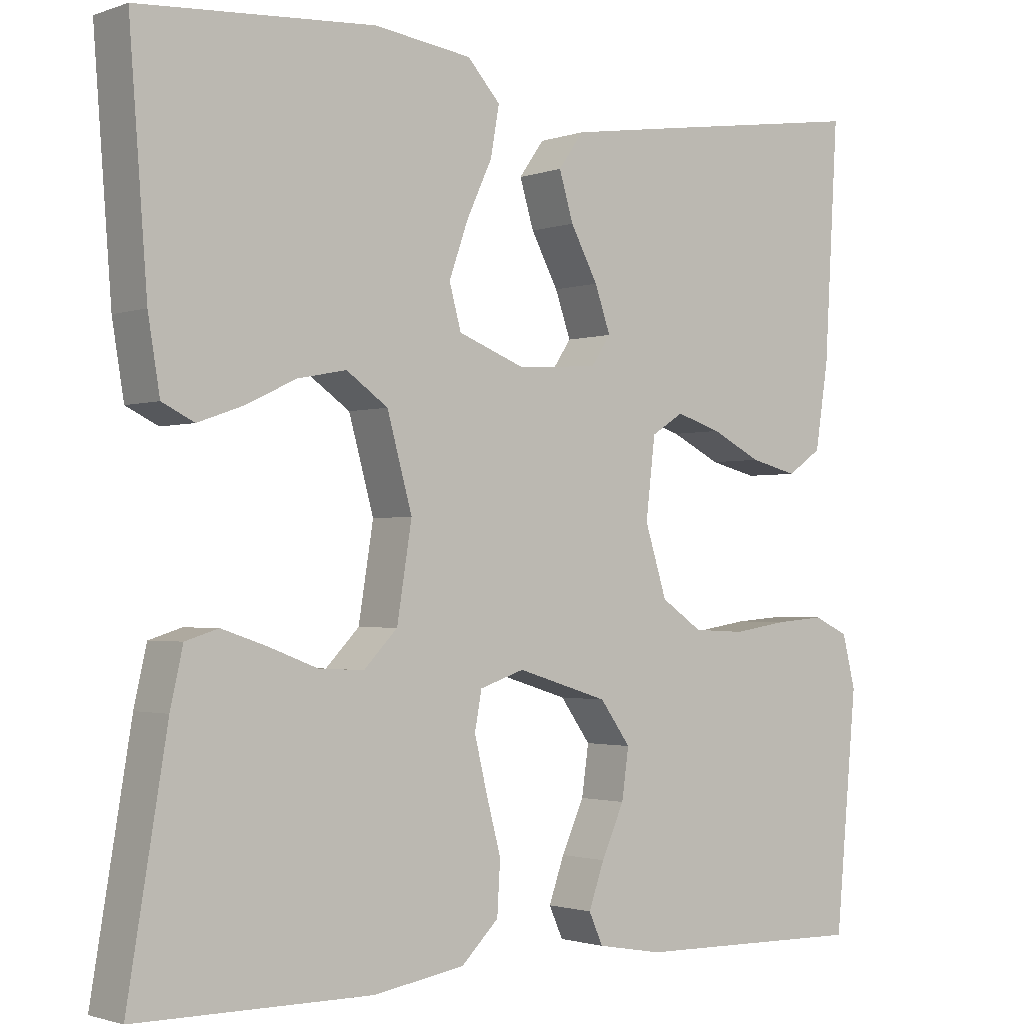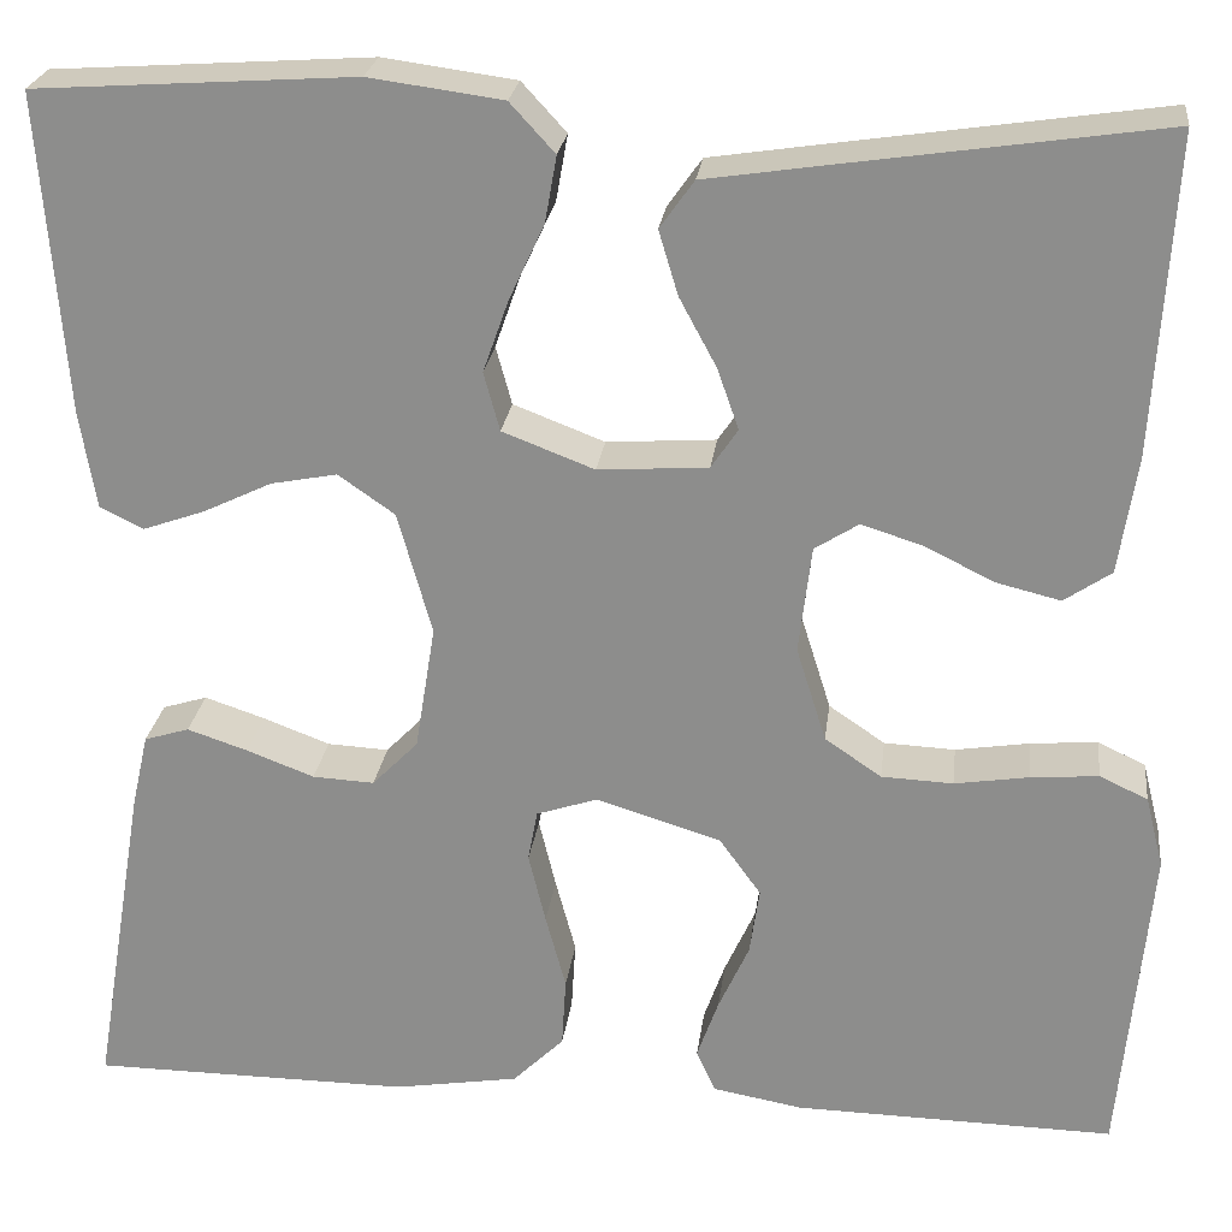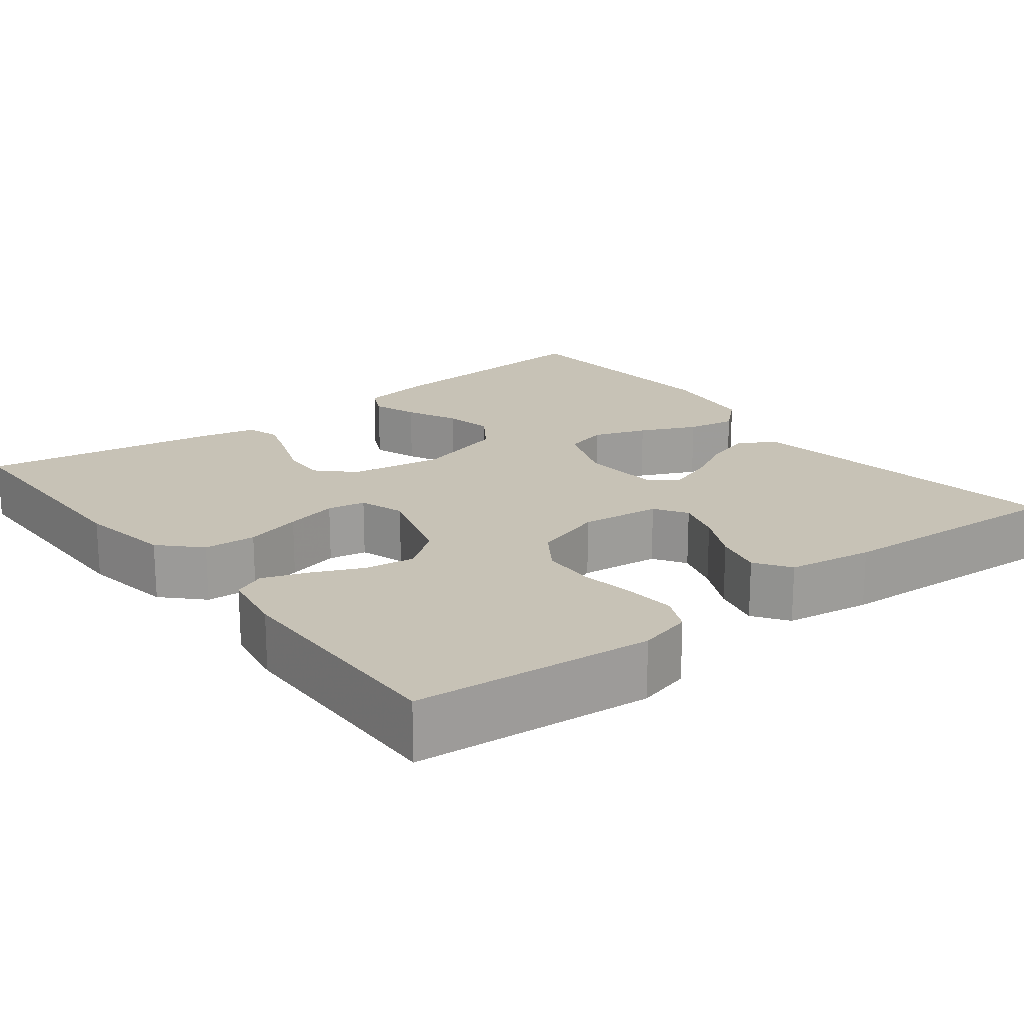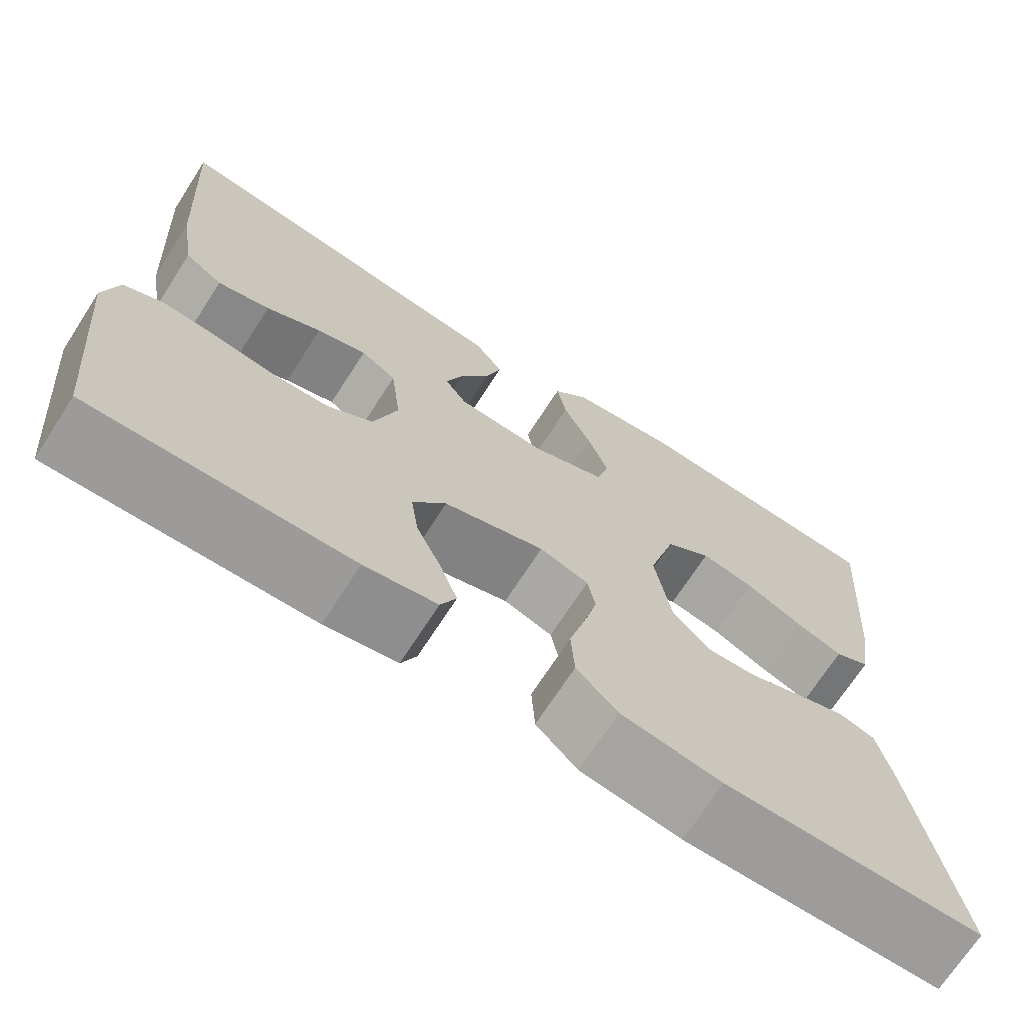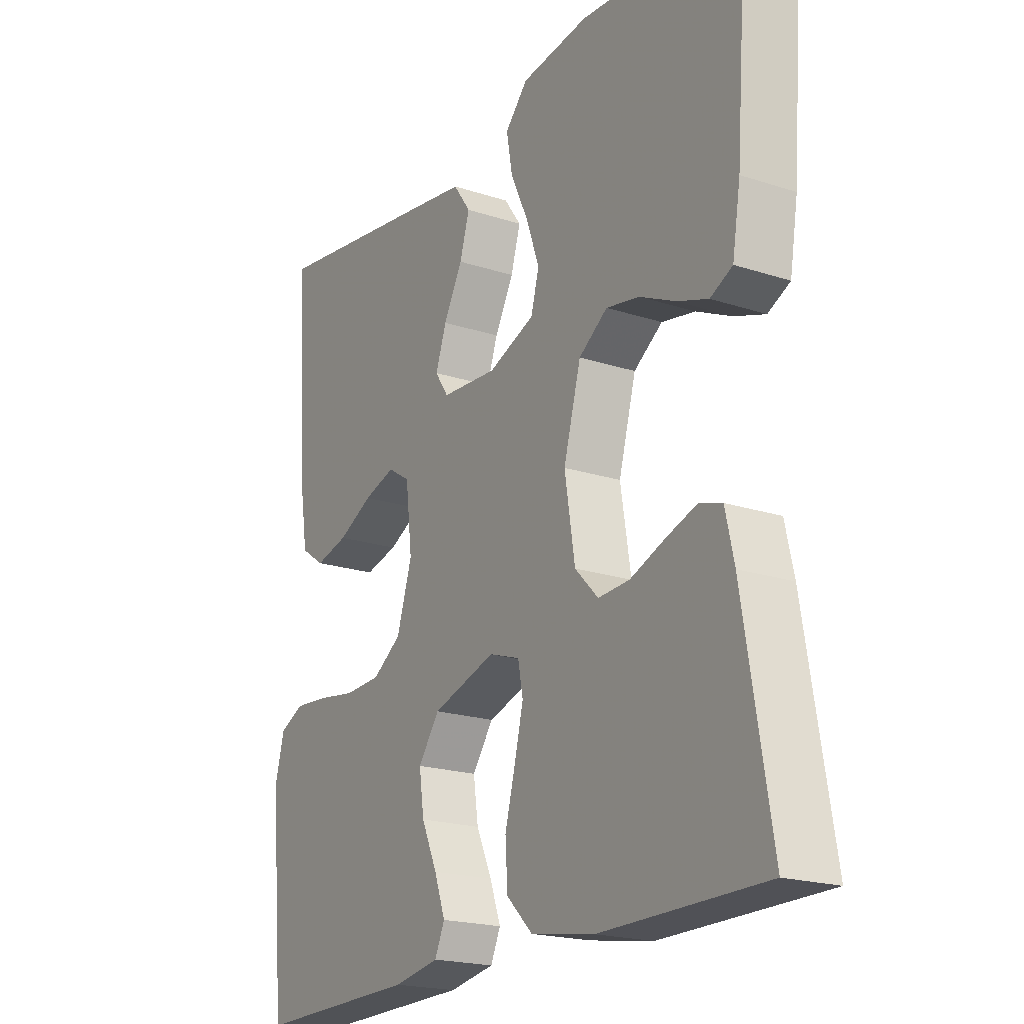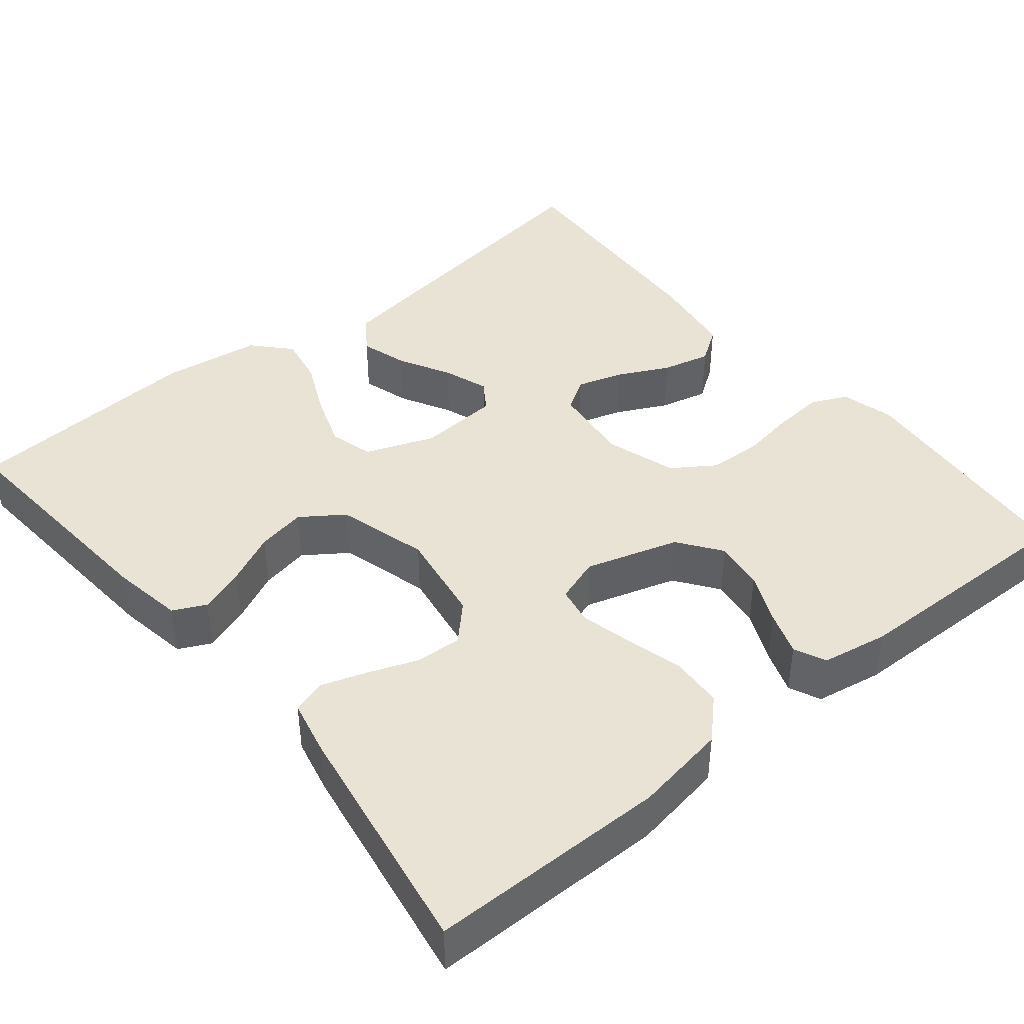
<metadata>
{"format":"obj","ext":"obj","renderer":"f3d","projection":"perspective","resolution":1024,"background":"white","views":[{"elev":-1.7,"azim":141.0,"up":"+Z"},{"elev":24.3,"azim":-173.0,"up":"+Z"},{"elev":19.2,"azim":-127.9,"up":"+Y"},{"elev":-70.2,"azim":-32.8,"up":"+Z"},{"elev":-20.1,"azim":59.0,"up":"+Z"},{"elev":42.1,"azim":140.6,"up":"+Y"}]}
</metadata>
<code>
v -0.5 0.07 -0.5
v -0.528 0.07 -0.2
v -0.511 0.07 -0.133
v -0.466 0.07 -0.112
v -0.403 0.07 -0.117
v -0.333 0.07 -0.128
v -0.266 0.07 -0.125
v -0.213 0.07 -0.089
v -0.185 0.07 0
v -0.197 0.07 0.101
v -0.238 0.07 0.127
v -0.296 0.07 0.109
v -0.36 0.07 0.077
v -0.421 0.07 0.062
v -0.465 0.07 0.092
v -0.482 0.07 0.2
v -0.5 0.07 0.5
v -0.2 0.07 0.456
v -0.087 0.07 0.439
v -0.055 0.07 0.394
v -0.073 0.07 0.334
v -0.108 0.07 0.269
v -0.128 0.07 0.212
v -0.103 0.07 0.175
v 0 0.07 0.168
v 0.086 0.07 0.201
v 0.101 0.07 0.256
v 0.077 0.07 0.324
v 0.044 0.07 0.395
v 0.033 0.07 0.457
v 0.075 0.07 0.503
v 0.2 0.07 0.52
v 0.5 0.07 0.5
v 0.477 0.07 0.2
v 0.462 0.07 0.109
v 0.421 0.07 0.089
v 0.364 0.07 0.109
v 0.299 0.07 0.14
v 0.237 0.07 0.152
v 0.184 0.07 0.115
v 0.152 0.07 0
v 0.171 0.07 -0.118
v 0.214 0.07 -0.162
v 0.272 0.07 -0.159
v 0.335 0.07 -0.135
v 0.392 0.07 -0.116
v 0.434 0.07 -0.129
v 0.45 0.07 -0.2
v 0.5 0.07 -0.5
v 0.2 0.07 -0.502
v 0.083 0.07 -0.483
v 0.035 0.07 -0.436
v 0.031 0.07 -0.37
v 0.05 0.07 -0.299
v 0.066 0.07 -0.233
v 0.057 0.07 -0.185
v 0 0.07 -0.166
v -0.117 0.07 -0.202
v -0.156 0.07 -0.256
v -0.147 0.07 -0.319
v -0.118 0.07 -0.383
v -0.098 0.07 -0.439
v -0.116 0.07 -0.479
v -0.2 0.07 -0.494
v -0.5 0 -0.5
v -0.528 0 -0.2
v -0.511 0 -0.133
v -0.466 0 -0.112
v -0.403 0 -0.117
v -0.333 0 -0.128
v -0.266 0 -0.125
v -0.213 0 -0.089
v -0.185 0 0
v -0.197 0 0.101
v -0.238 0 0.127
v -0.296 0 0.109
v -0.36 0 0.077
v -0.421 0 0.062
v -0.465 0 0.092
v -0.482 0 0.2
v -0.5 0 0.5
v -0.2 0 0.456
v -0.087 0 0.439
v -0.055 0 0.394
v -0.073 0 0.334
v -0.108 0 0.269
v -0.128 0 0.212
v -0.103 0 0.175
v 0 0 0.168
v 0.086 0 0.201
v 0.101 0 0.256
v 0.077 0 0.324
v 0.044 0 0.395
v 0.033 0 0.457
v 0.075 0 0.503
v 0.2 0 0.52
v 0.5 0 0.5
v 0.477 0 0.2
v 0.462 0 0.109
v 0.421 0 0.089
v 0.364 0 0.109
v 0.299 0 0.14
v 0.237 0 0.152
v 0.184 0 0.115
v 0.152 0 0
v 0.171 0 -0.118
v 0.214 0 -0.162
v 0.272 0 -0.159
v 0.335 0 -0.135
v 0.392 0 -0.116
v 0.434 0 -0.129
v 0.45 0 -0.2
v 0.5 0 -0.5
v 0.2 0 -0.502
v 0.083 0 -0.483
v 0.035 0 -0.436
v 0.031 0 -0.37
v 0.05 0 -0.299
v 0.066 0 -0.233
v 0.057 0 -0.185
v 0 0 -0.166
v -0.117 0 -0.202
v -0.156 0 -0.256
v -0.147 0 -0.319
v -0.118 0 -0.383
v -0.098 0 -0.439
v -0.116 0 -0.479
v -0.2 0 -0.494
f 4 5 6
f 3 4 6
f 2 3 6
f 1 2 6
f 64 1 6
f 63 64 6
f 62 63 6
f 61 62 6
f 60 61 6
f 59 60 6 7
f 58 59 7 8
f 57 58 8 9
f 56 57 9 10
f 52 53 54
f 51 52 54
f 50 51 54
f 49 50 54
f 48 49 54
f 47 48 54
f 46 47 54
f 45 46 54
f 44 45 54
f 43 44 54 55
f 42 43 55 56
f 36 37 38
f 35 36 38
f 34 35 38
f 33 34 38
f 32 33 38
f 31 32 38
f 30 31 38
f 29 30 38
f 28 29 38
f 27 28 38 39
f 26 27 39 40
f 20 21 22
f 19 20 22
f 18 19 22
f 17 18 22
f 16 17 22
f 15 16 22
f 14 15 22
f 13 14 22
f 12 13 22
f 11 12 22 23
f 10 11 23 24
f 10 24 25
f 56 10 25
f 42 56 25
f 41 42 25
f 25 26 40 41
f 70 69 68
f 70 68 67
f 70 67 66
f 70 66 65
f 70 65 128
f 70 128 127
f 70 127 126
f 70 126 125
f 70 125 124
f 71 70 124 123
f 72 71 123 122
f 73 72 122 121
f 74 73 121 120
f 118 117 116
f 118 116 115
f 118 115 114
f 118 114 113
f 118 113 112
f 118 112 111
f 118 111 110
f 118 110 109
f 118 109 108
f 119 118 108 107
f 120 119 107 106
f 102 101 100
f 102 100 99
f 102 99 98
f 102 98 97
f 102 97 96
f 102 96 95
f 102 95 94
f 102 94 93
f 102 93 92
f 103 102 92 91
f 104 103 91 90
f 86 85 84
f 86 84 83
f 86 83 82
f 86 82 81
f 86 81 80
f 86 80 79
f 86 79 78
f 86 78 77
f 86 77 76
f 87 86 76 75
f 88 87 75 74
f 89 88 74
f 89 74 120
f 89 120 106
f 89 106 105
f 105 104 90 89
f 1 65 66 2
f 2 66 67 3
f 3 67 68 4
f 4 68 69 5
f 5 69 70 6
f 6 70 71 7
f 7 71 72 8
f 8 72 73 9
f 9 73 74 10
f 10 74 75 11
f 11 75 76 12
f 12 76 77 13
f 13 77 78 14
f 14 78 79 15
f 15 79 80 16
f 16 80 81 17
f 17 81 82 18
f 18 82 83 19
f 19 83 84 20
f 20 84 85 21
f 21 85 86 22
f 22 86 87 23
f 23 87 88 24
f 24 88 89 25
f 25 89 90 26
f 26 90 91 27
f 27 91 92 28
f 28 92 93 29
f 29 93 94 30
f 30 94 95 31
f 31 95 96 32
f 32 96 97 33
f 33 97 98 34
f 34 98 99 35
f 35 99 100 36
f 36 100 101 37
f 37 101 102 38
f 38 102 103 39
f 39 103 104 40
f 40 104 105 41
f 41 105 106 42
f 42 106 107 43
f 43 107 108 44
f 44 108 109 45
f 45 109 110 46
f 46 110 111 47
f 47 111 112 48
f 48 112 113 49
f 49 113 114 50
f 50 114 115 51
f 51 115 116 52
f 52 116 117 53
f 53 117 118 54
f 54 118 119 55
f 55 119 120 56
f 56 120 121 57
f 57 121 122 58
f 58 122 123 59
f 59 123 124 60
f 60 124 125 61
f 61 125 126 62
f 62 126 127 63
f 63 127 128 64
f 64 128 65 1

</code>
